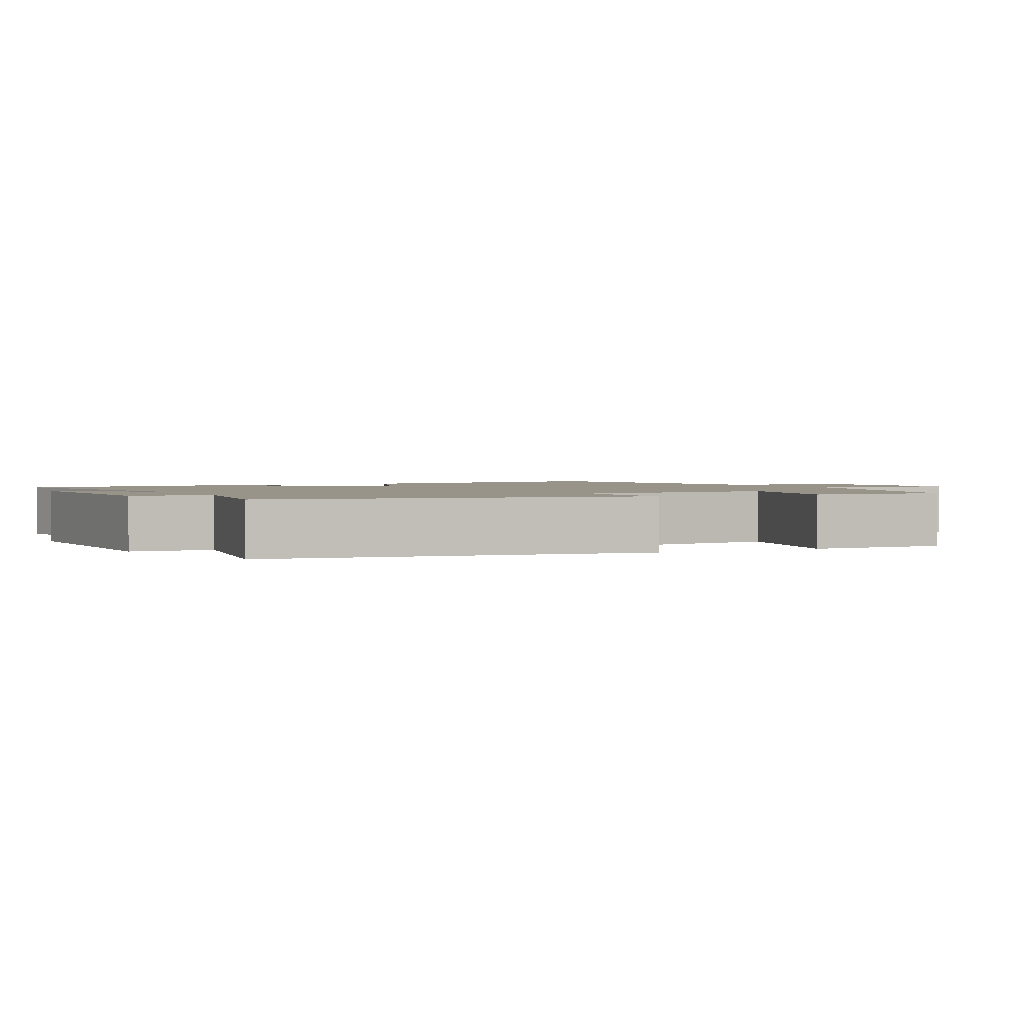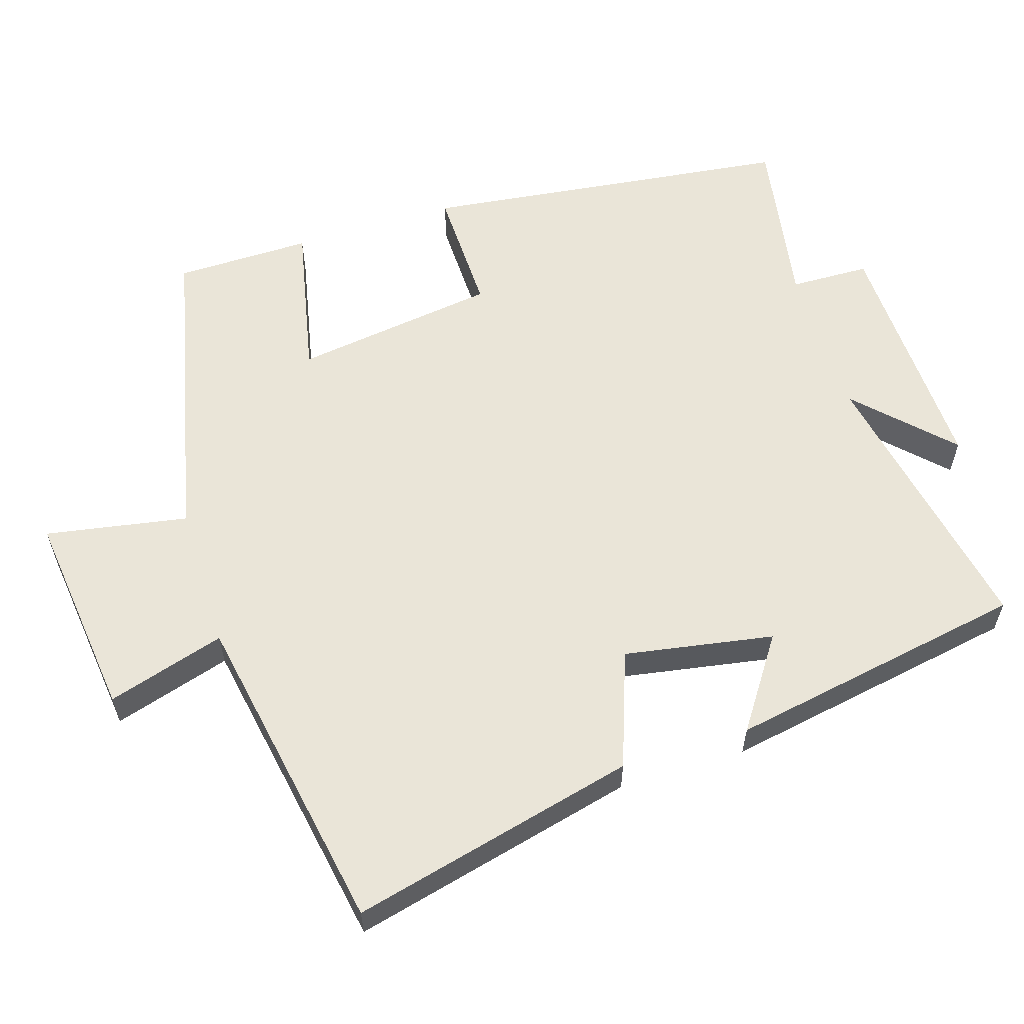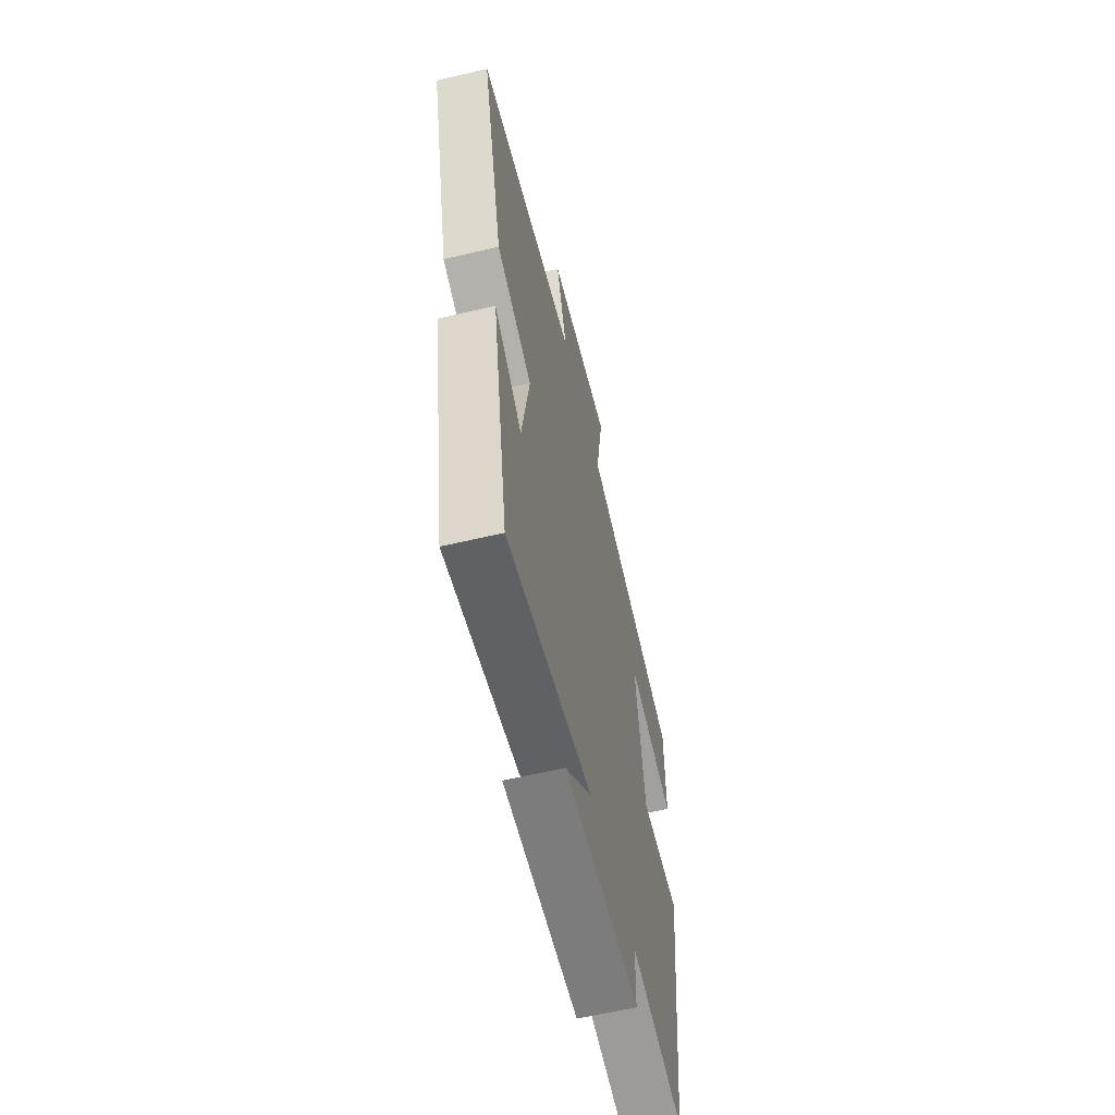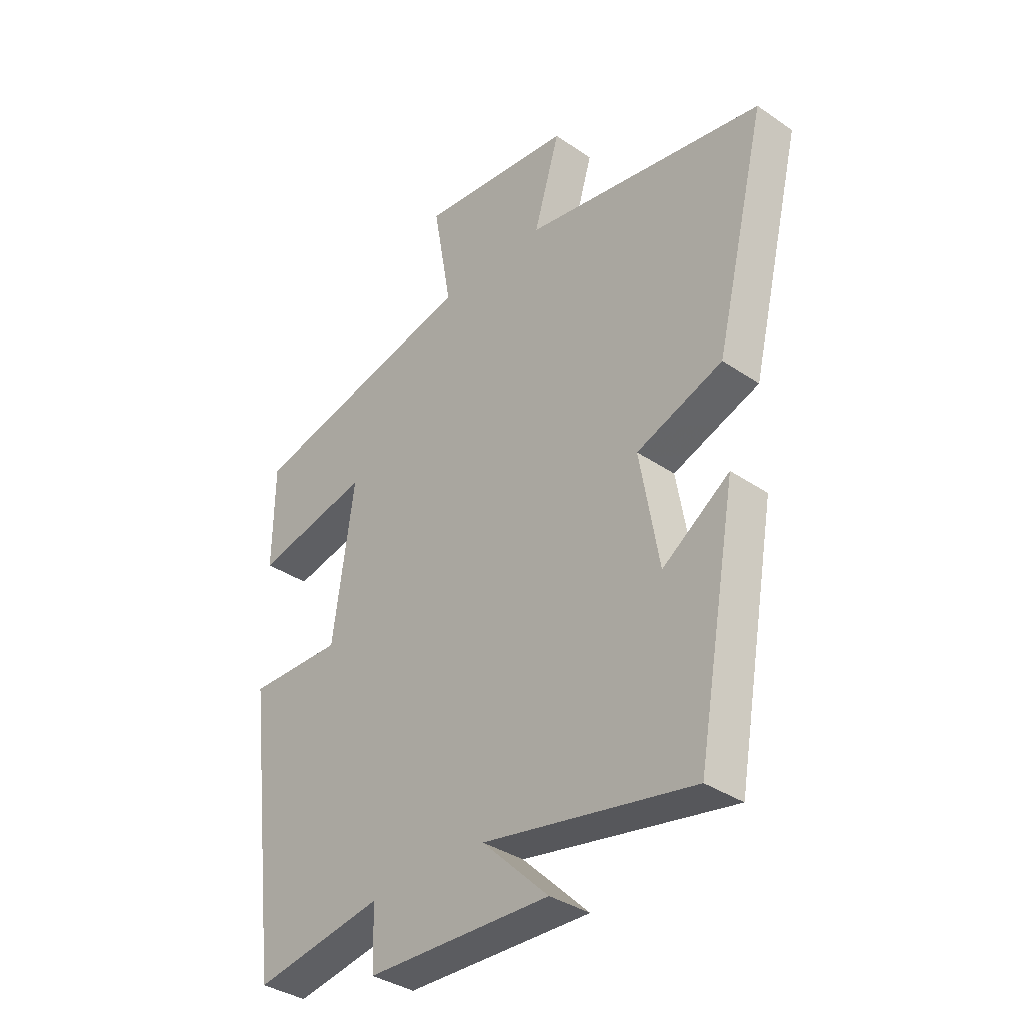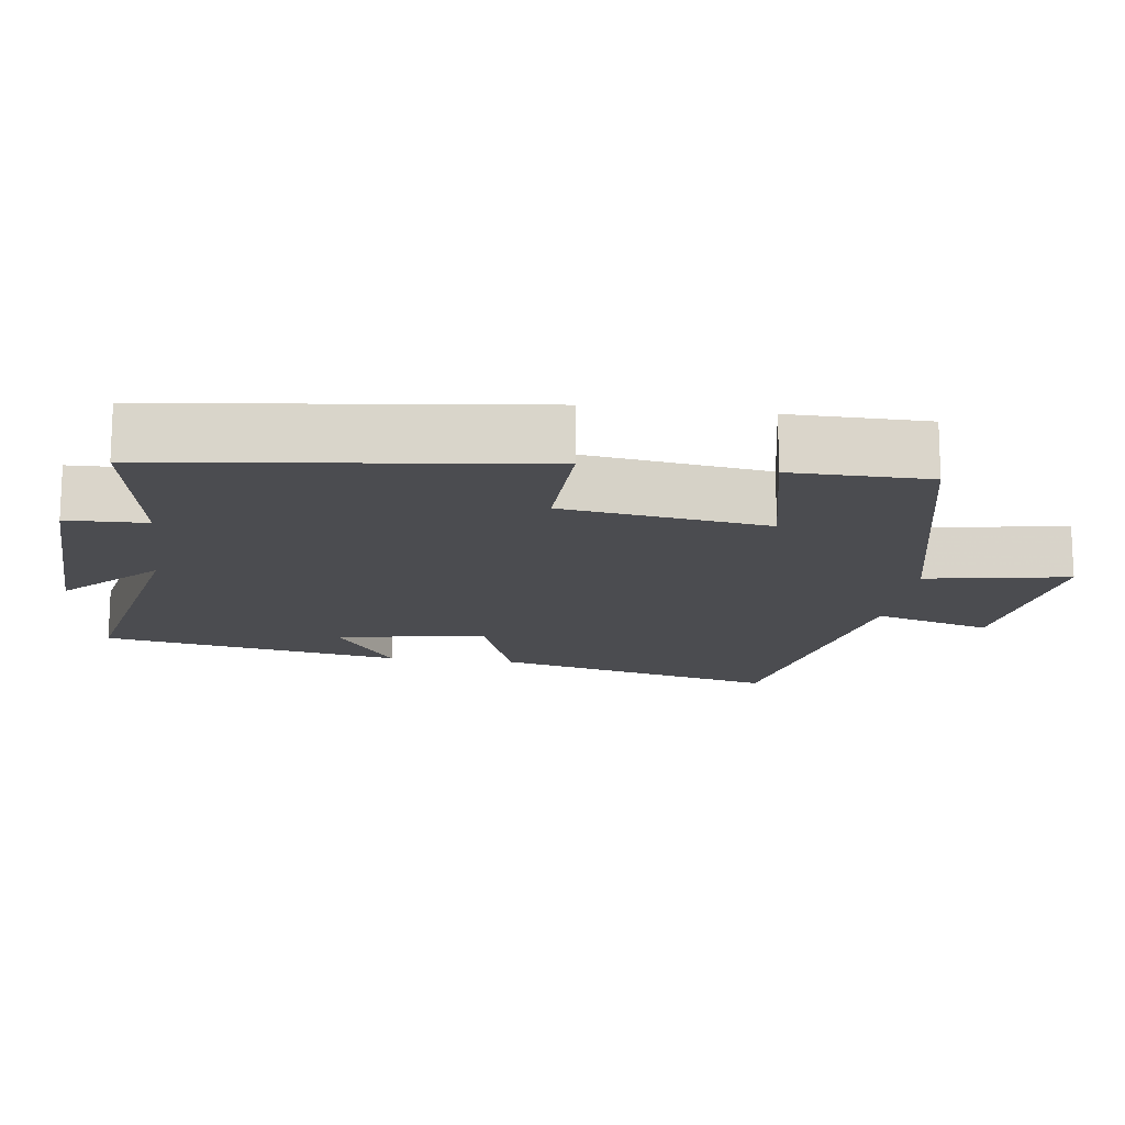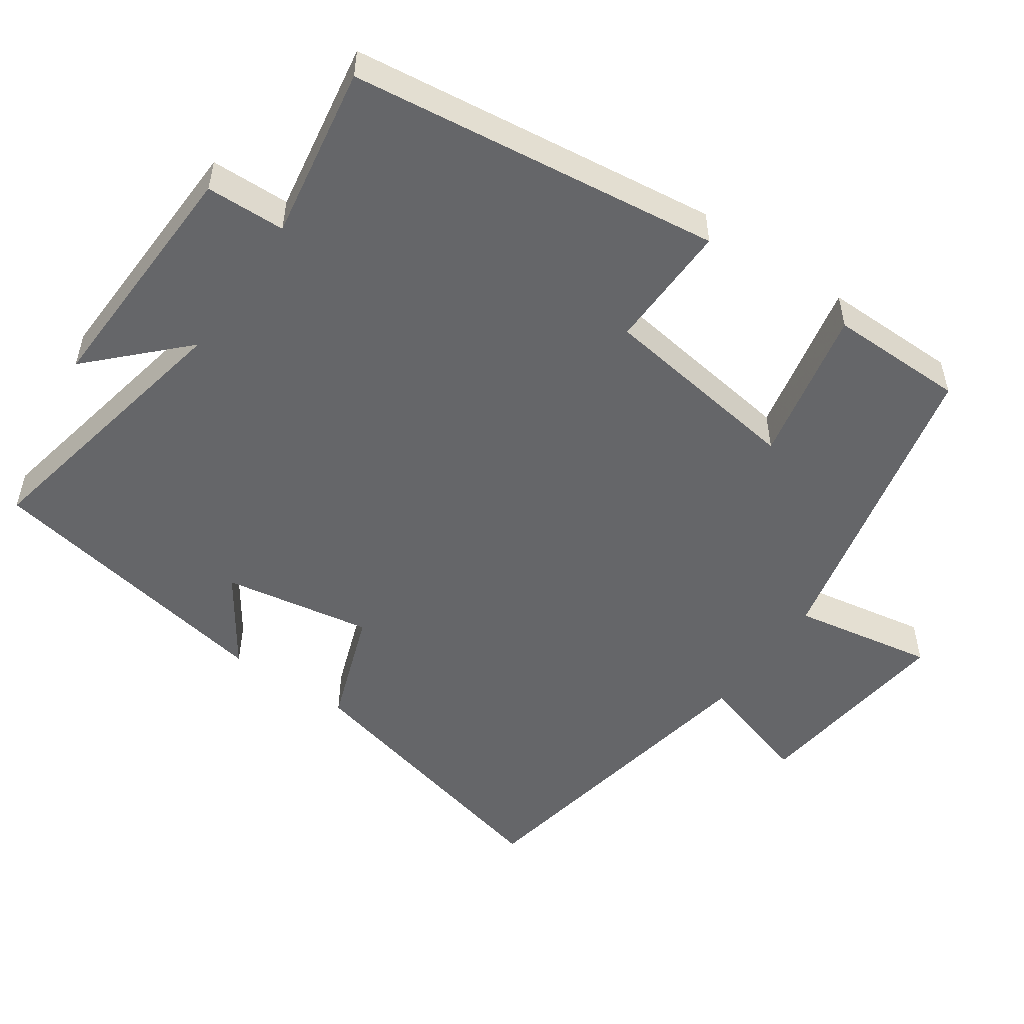
<metadata>
{"format":"obj","ext":"obj","renderer":"f3d","projection":"perspective","resolution":1024,"background":"white","views":[{"elev":1.7,"azim":-115.6,"up":"+Y"},{"elev":59.0,"azim":72.6,"up":"+Y"},{"elev":-60.7,"azim":103.6,"up":"+Z"},{"elev":-36.0,"azim":48.2,"up":"+Z"},{"elev":-15.2,"azim":-97.8,"up":"+Y"},{"elev":-51.9,"azim":-124.7,"up":"+Y"}]}
</metadata>
<code>
v -0.498 0.07 0.401
v -0.063 0.07 0.5
v -0.098 0.07 0.698
v 0.192 0.07 0.664
v 0.143 0.07 0.5
v 0.597 0.07 0.418
v 0.5 0.07 0.02
v 0.338 0.07 -0.038
v 0.374 0.07 -0.246
v 0.5 0.07 -0.16
v 0.425 0.07 -0.577
v 0.031 0.07 -0.5
v 0.156 0.07 -0.623
v -0.19 0.07 -0.611
v -0.193 0.07 -0.5
v -0.436 0.07 -0.541
v -0.5 0.07 -0.023
v -0.322 0.07 -0.027
v -0.282 0.07 0.257
v -0.5 0.07 0.211
v -0.498 0 0.401
v -0.063 0 0.5
v -0.098 0 0.698
v 0.192 0 0.664
v 0.143 0 0.5
v 0.597 0 0.418
v 0.5 0 0.02
v 0.338 0 -0.038
v 0.374 0 -0.246
v 0.5 0 -0.16
v 0.425 0 -0.577
v 0.031 0 -0.5
v 0.156 0 -0.623
v -0.19 0 -0.611
v -0.193 0 -0.5
v -0.436 0 -0.541
v -0.5 0 -0.023
v -0.322 0 -0.027
v -0.282 0 0.257
v -0.5 0 0.211
f 19 20 1 2
f 18 19 2
f 15 16 17 18
f 15 18 2
f 12 13 14 15
f 12 15 2
f 9 10 11 12
f 8 9 12 2
f 5 6 7 8
f 5 8 2 3
f 3 4 5
f 22 21 40 39
f 22 39 38
f 38 37 36 35
f 22 38 35
f 35 34 33 32
f 22 35 32
f 32 31 30 29
f 22 32 29 28
f 28 27 26 25
f 23 22 28 25
f 25 24 23
f 1 21 22 2
f 2 22 23 3
f 3 23 24 4
f 4 24 25 5
f 5 25 26 6
f 6 26 27 7
f 7 27 28 8
f 8 28 29 9
f 9 29 30 10
f 10 30 31 11
f 11 31 32 12
f 12 32 33 13
f 13 33 34 14
f 14 34 35 15
f 15 35 36 16
f 16 36 37 17
f 17 37 38 18
f 18 38 39 19
f 19 39 40 20
f 20 40 21 1

</code>
